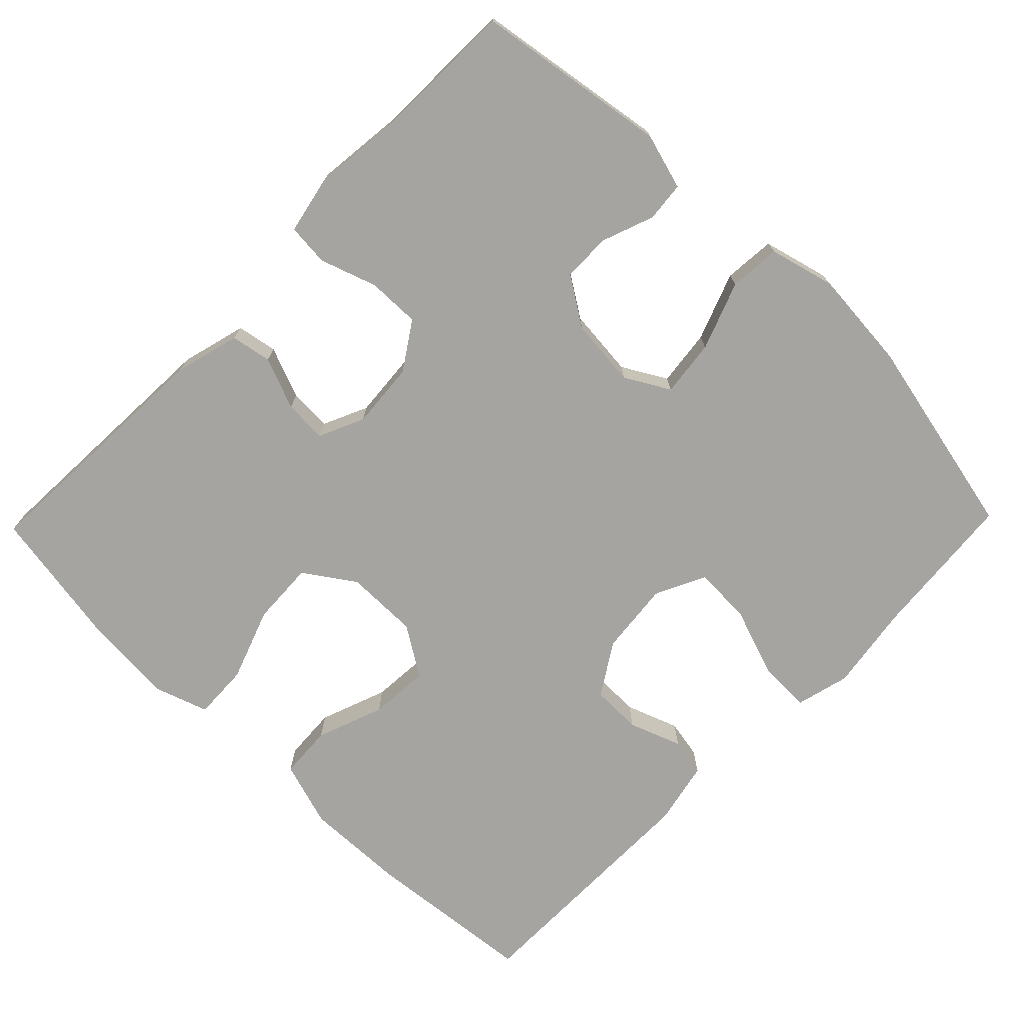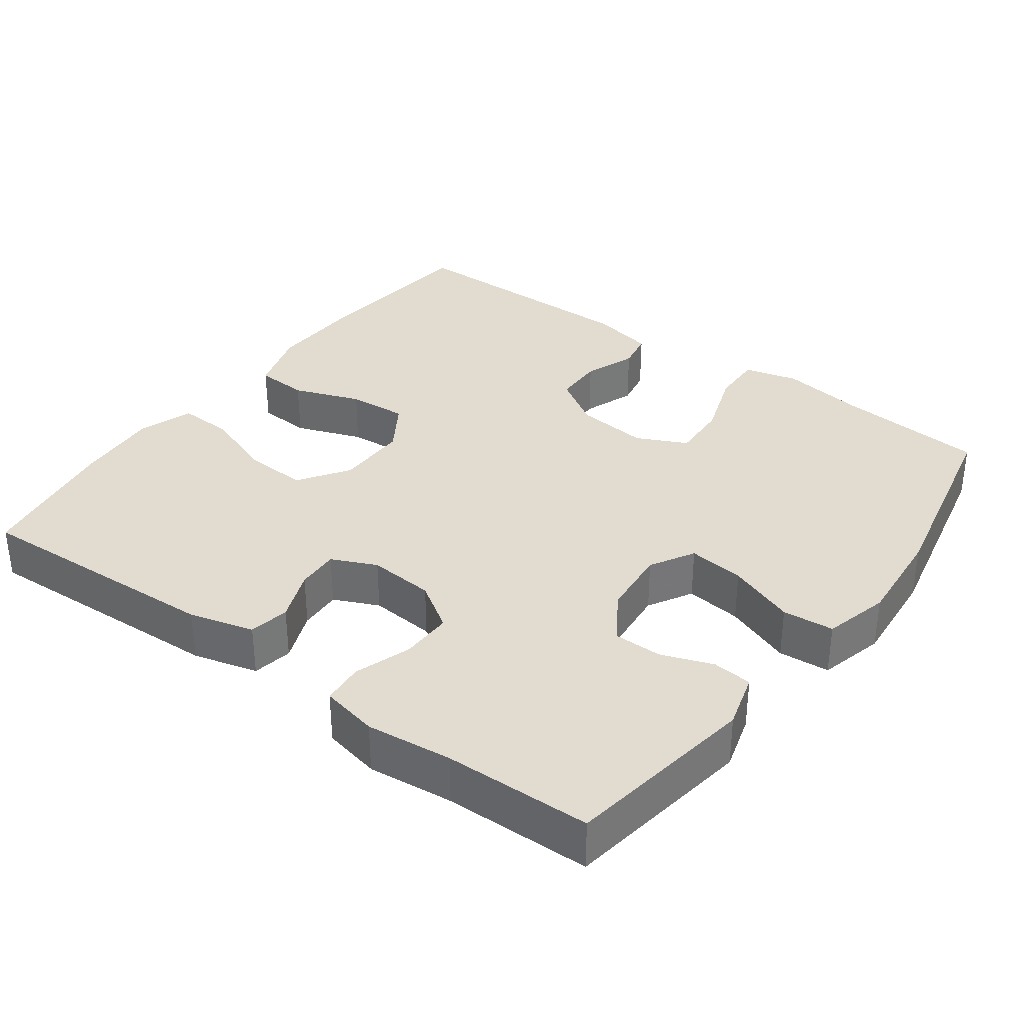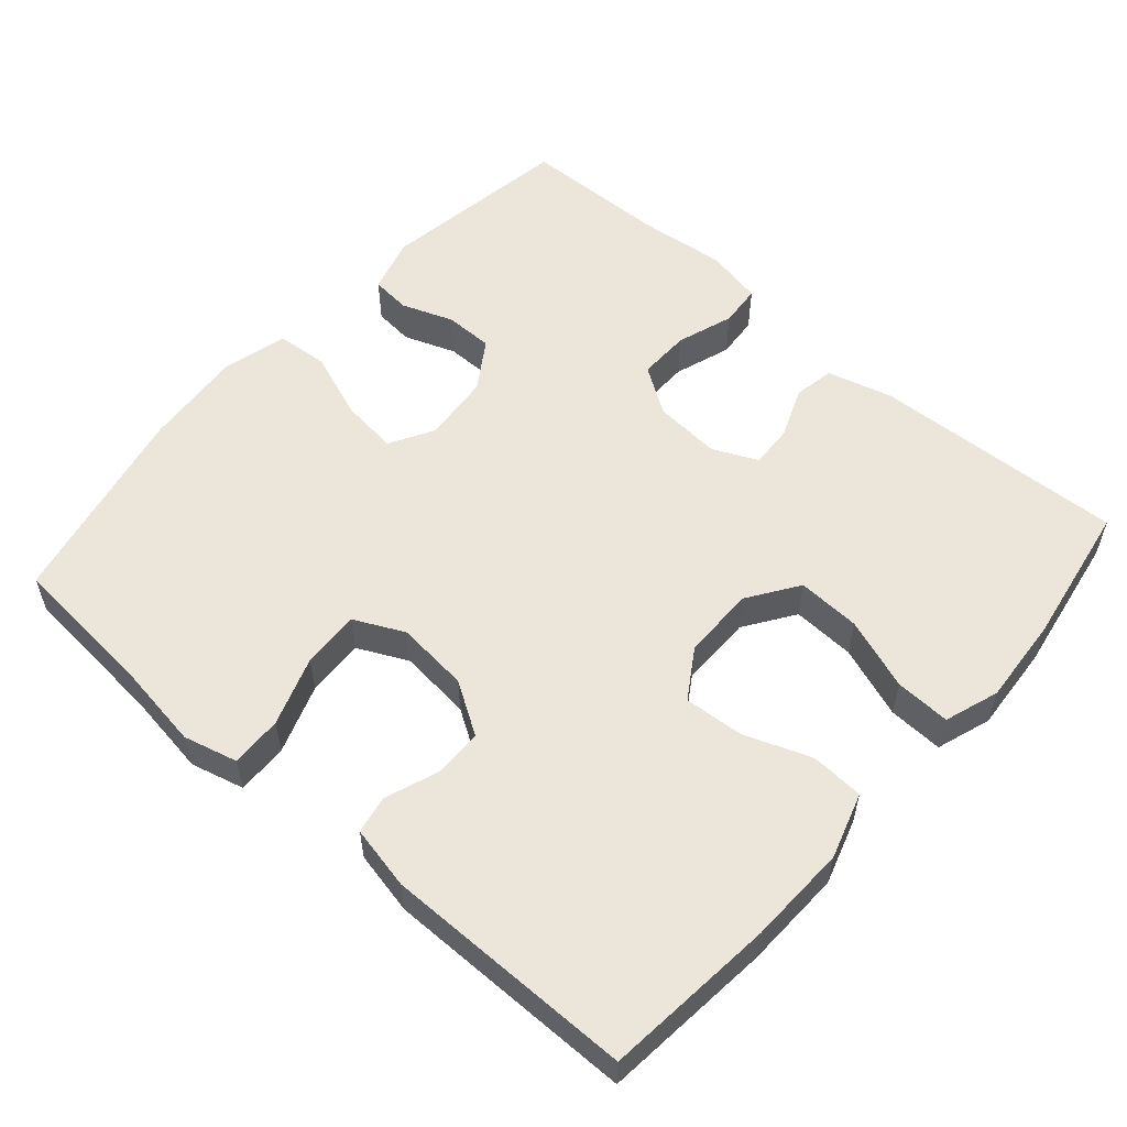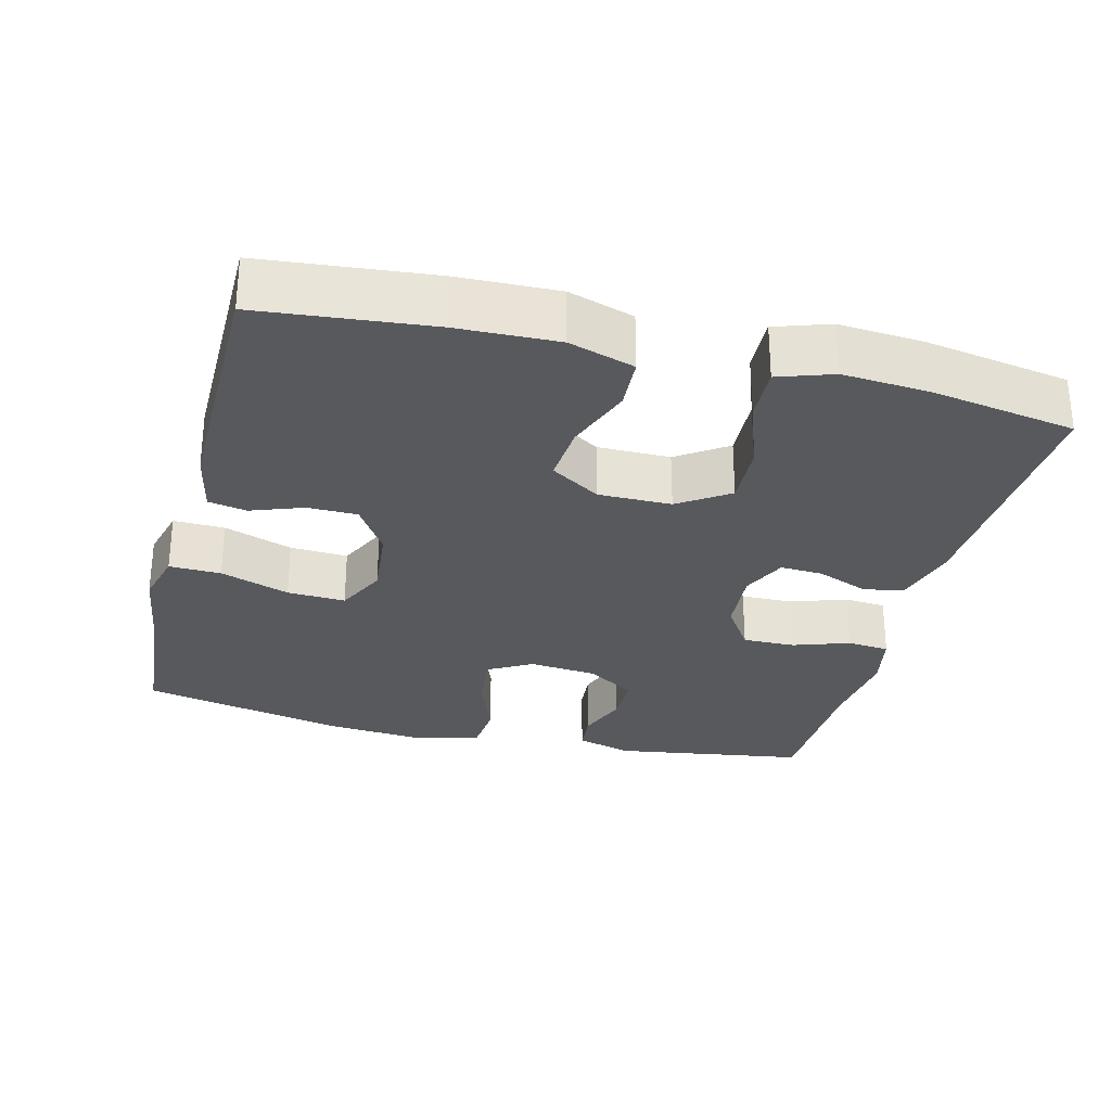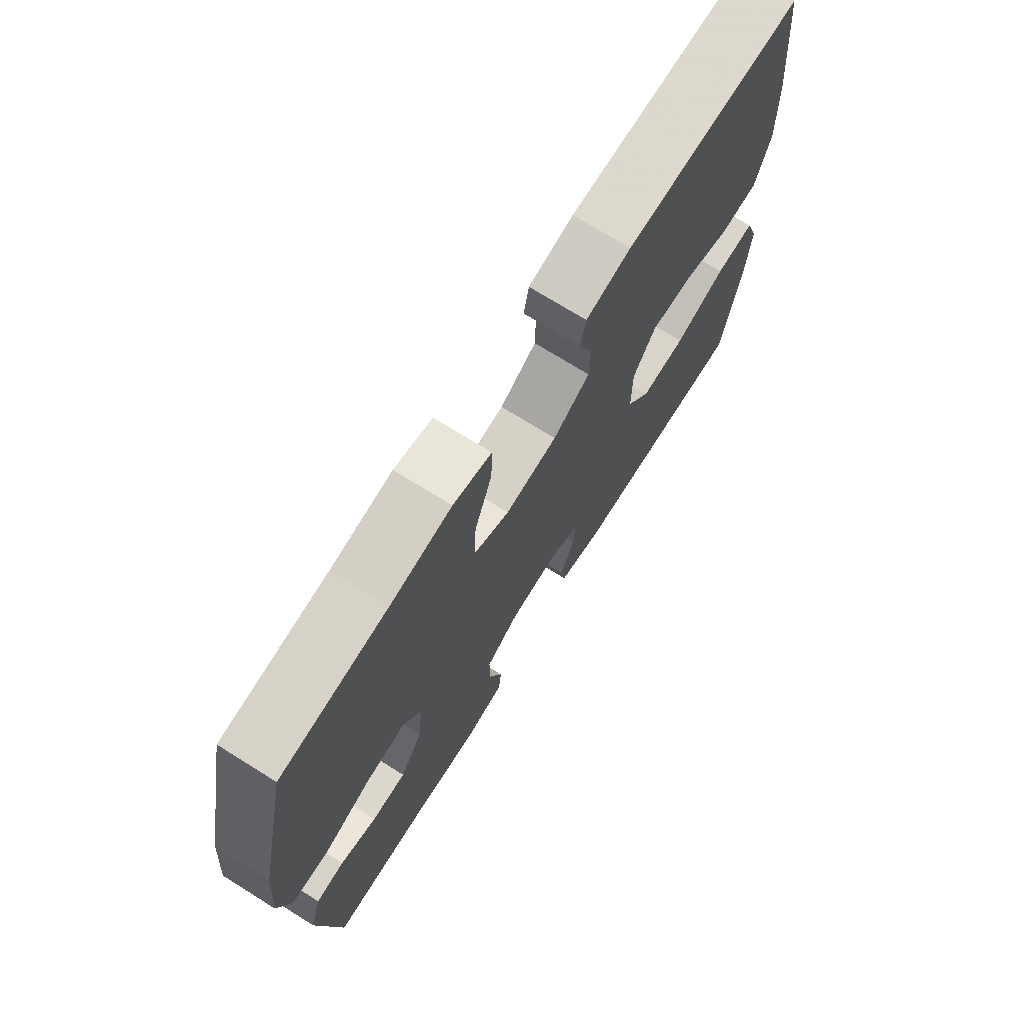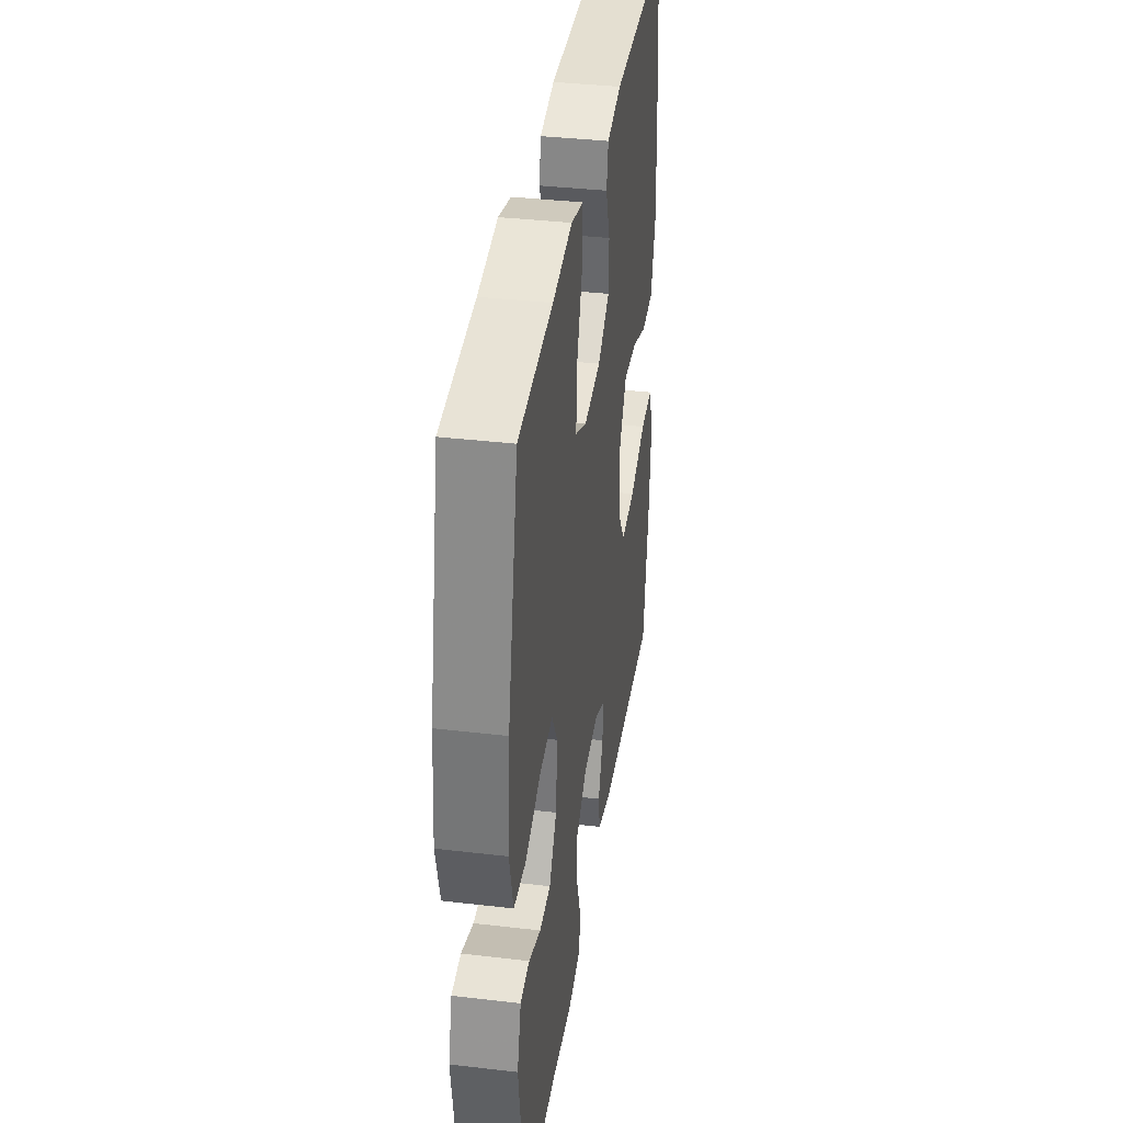
<metadata>
{"format":"obj","ext":"obj","renderer":"f3d","projection":"perspective","resolution":1024,"background":"white","views":[{"elev":-73.4,"azim":-134.2,"up":"+Y"},{"elev":34.4,"azim":-143.5,"up":"+Y"},{"elev":55.9,"azim":41.3,"up":"+Y"},{"elev":-29.0,"azim":75.8,"up":"+Y"},{"elev":72.4,"azim":-58.0,"up":"+Z"},{"elev":37.1,"azim":-81.4,"up":"+Z"}]}
</metadata>
<code>
v -0.5 0.07 0.5
v -0.298 0.07 0.517
v -0.182 0.07 0.534
v -0.109 0.07 0.515
v -0.111 0.07 0.445
v -0.144 0.07 0.351
v -0.148 0.07 0.272
v -0.08 0.07 0.239
v 0.019 0.07 0.249
v 0.089 0.07 0.293
v 0.09 0.07 0.361
v 0.064 0.07 0.432
v 0.074 0.07 0.484
v 0.16 0.07 0.502
v 0.5 0.07 0.5
v 0.523 0.07 0.268
v 0.527 0.07 0.132
v 0.499 0.07 0.043
v 0.427 0.07 0.039
v 0.336 0.07 0.073
v 0.255 0.07 0.079
v 0.212 0.07 0.012
v 0.212 0.07 -0.087
v 0.258 0.07 -0.155
v 0.344 0.07 -0.151
v 0.442 0.07 -0.116
v 0.517 0.07 -0.113
v 0.542 0.07 -0.187
v 0.533 0.07 -0.305
v 0.5 0.07 -0.5
v 0.155 0.07 -0.483
v 0.067 0.07 -0.459
v 0.057 0.07 -0.404
v 0.085 0.07 -0.334
v 0.088 0.07 -0.276
v 0.027 0.07 -0.248
v -0.063 0.07 -0.255
v -0.127 0.07 -0.297
v -0.126 0.07 -0.368
v -0.1 0.07 -0.445
v -0.105 0.07 -0.502
v -0.183 0.07 -0.518
v -0.3 0.07 -0.505
v -0.5 0.07 -0.5
v -0.54 0.07 -0.238
v -0.518 0.07 -0.162
v -0.464 0.07 -0.157
v -0.394 0.07 -0.183
v -0.328 0.07 -0.183
v -0.285 0.07 -0.117
v -0.276 0.07 -0.024
v -0.31 0.07 0.036
v -0.387 0.07 0.027
v -0.479 0.07 -0.007
v -0.549 0.07 -0.001
v -0.572 0.07 0.088
v -0.56 0.07 0.224
v -0.5 0 0.5
v -0.298 0 0.517
v -0.182 0 0.534
v -0.109 0 0.515
v -0.111 0 0.445
v -0.144 0 0.351
v -0.148 0 0.272
v -0.08 0 0.239
v 0.019 0 0.249
v 0.089 0 0.293
v 0.09 0 0.361
v 0.064 0 0.432
v 0.074 0 0.484
v 0.16 0 0.502
v 0.5 0 0.5
v 0.523 0 0.268
v 0.527 0 0.132
v 0.499 0 0.043
v 0.427 0 0.039
v 0.336 0 0.073
v 0.255 0 0.079
v 0.212 0 0.012
v 0.212 0 -0.087
v 0.258 0 -0.155
v 0.344 0 -0.151
v 0.442 0 -0.116
v 0.517 0 -0.113
v 0.542 0 -0.187
v 0.533 0 -0.305
v 0.5 0 -0.5
v 0.155 0 -0.483
v 0.067 0 -0.459
v 0.057 0 -0.404
v 0.085 0 -0.334
v 0.088 0 -0.276
v 0.027 0 -0.248
v -0.063 0 -0.255
v -0.127 0 -0.297
v -0.126 0 -0.368
v -0.1 0 -0.445
v -0.105 0 -0.502
v -0.183 0 -0.518
v -0.3 0 -0.505
v -0.5 0 -0.5
v -0.54 0 -0.238
v -0.518 0 -0.162
v -0.464 0 -0.157
v -0.394 0 -0.183
v -0.328 0 -0.183
v -0.285 0 -0.117
v -0.276 0 -0.024
v -0.31 0 0.036
v -0.387 0 0.027
v -0.479 0 -0.007
v -0.549 0 -0.001
v -0.572 0 0.088
v -0.56 0 0.224
f 57 1 2
f 56 57 2
f 55 56 2
f 54 55 2
f 53 54 2
f 4 5 6
f 3 4 6
f 2 3 6
f 53 2 6
f 52 53 6
f 51 52 6 7
f 50 51 7 8
f 46 47 48
f 45 46 48
f 44 45 48
f 43 44 48
f 43 48 49
f 42 43 49
f 41 42 49
f 40 41 49
f 39 40 49
f 38 39 49 50
f 32 33 34
f 31 32 34
f 30 31 34
f 29 30 34
f 28 29 34
f 27 28 34
f 26 27 34
f 25 26 34
f 24 25 34 35
f 23 24 35 36
f 18 19 20
f 17 18 20
f 16 17 20
f 15 16 20
f 14 15 20
f 13 14 20
f 12 13 20
f 11 12 20
f 10 11 20 21
f 9 10 21 22
f 8 9 22
f 50 8 22
f 38 50 22
f 37 38 22
f 22 23 36 37
f 59 58 114
f 59 114 113
f 59 113 112
f 59 112 111
f 59 111 110
f 63 62 61
f 63 61 60
f 63 60 59
f 63 59 110
f 63 110 109
f 64 63 109 108
f 65 64 108 107
f 105 104 103
f 105 103 102
f 105 102 101
f 105 101 100
f 106 105 100
f 106 100 99
f 106 99 98
f 106 98 97
f 106 97 96
f 107 106 96 95
f 91 90 89
f 91 89 88
f 91 88 87
f 91 87 86
f 91 86 85
f 91 85 84
f 91 84 83
f 91 83 82
f 92 91 82 81
f 93 92 81 80
f 77 76 75
f 77 75 74
f 77 74 73
f 77 73 72
f 77 72 71
f 77 71 70
f 77 70 69
f 77 69 68
f 78 77 68 67
f 79 78 67 66
f 79 66 65
f 79 65 107
f 79 107 95
f 79 95 94
f 94 93 80 79
f 1 58 59 2
f 2 59 60 3
f 3 60 61 4
f 4 61 62 5
f 5 62 63 6
f 6 63 64 7
f 7 64 65 8
f 8 65 66 9
f 9 66 67 10
f 10 67 68 11
f 11 68 69 12
f 12 69 70 13
f 13 70 71 14
f 14 71 72 15
f 15 72 73 16
f 16 73 74 17
f 17 74 75 18
f 18 75 76 19
f 19 76 77 20
f 20 77 78 21
f 21 78 79 22
f 22 79 80 23
f 23 80 81 24
f 24 81 82 25
f 25 82 83 26
f 26 83 84 27
f 27 84 85 28
f 28 85 86 29
f 29 86 87 30
f 30 87 88 31
f 31 88 89 32
f 32 89 90 33
f 33 90 91 34
f 34 91 92 35
f 35 92 93 36
f 36 93 94 37
f 37 94 95 38
f 38 95 96 39
f 39 96 97 40
f 40 97 98 41
f 41 98 99 42
f 42 99 100 43
f 43 100 101 44
f 44 101 102 45
f 45 102 103 46
f 46 103 104 47
f 47 104 105 48
f 48 105 106 49
f 49 106 107 50
f 50 107 108 51
f 51 108 109 52
f 52 109 110 53
f 53 110 111 54
f 54 111 112 55
f 55 112 113 56
f 56 113 114 57
f 57 114 58 1

</code>
